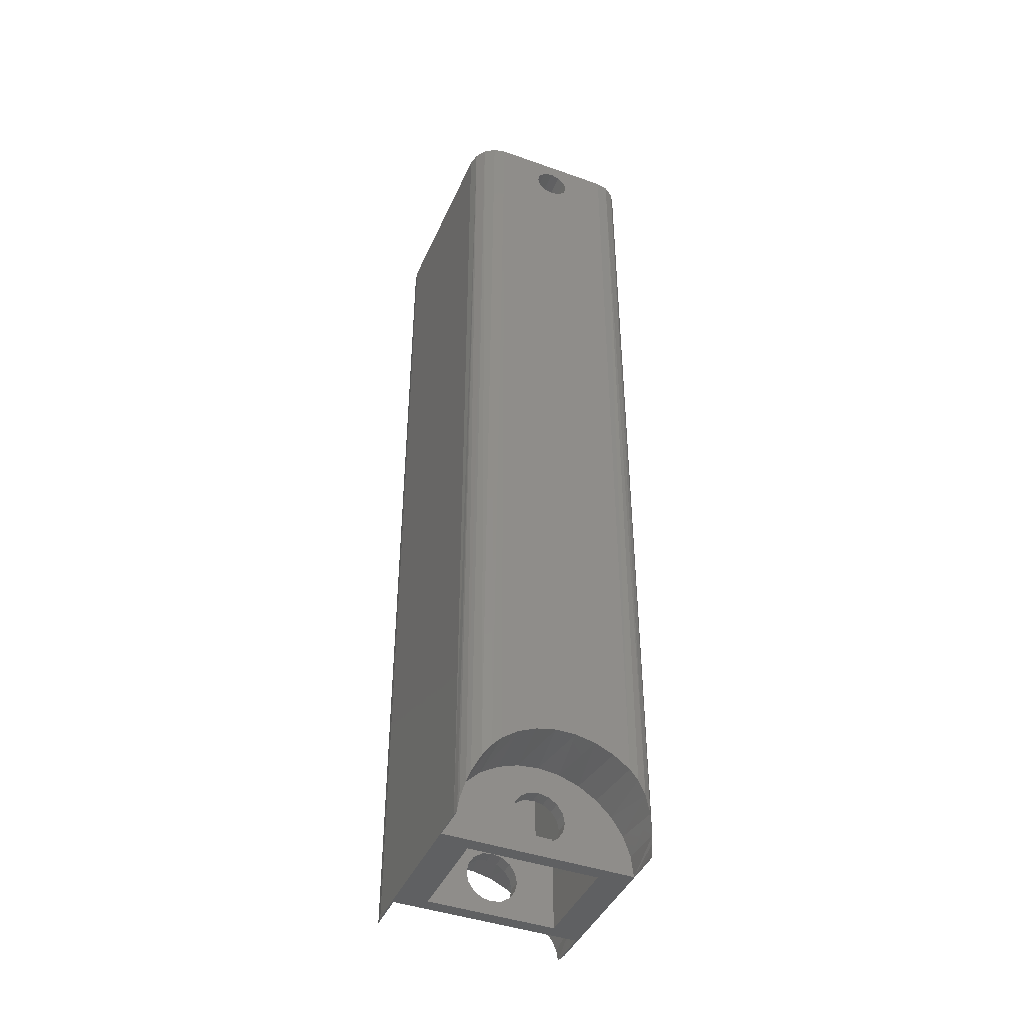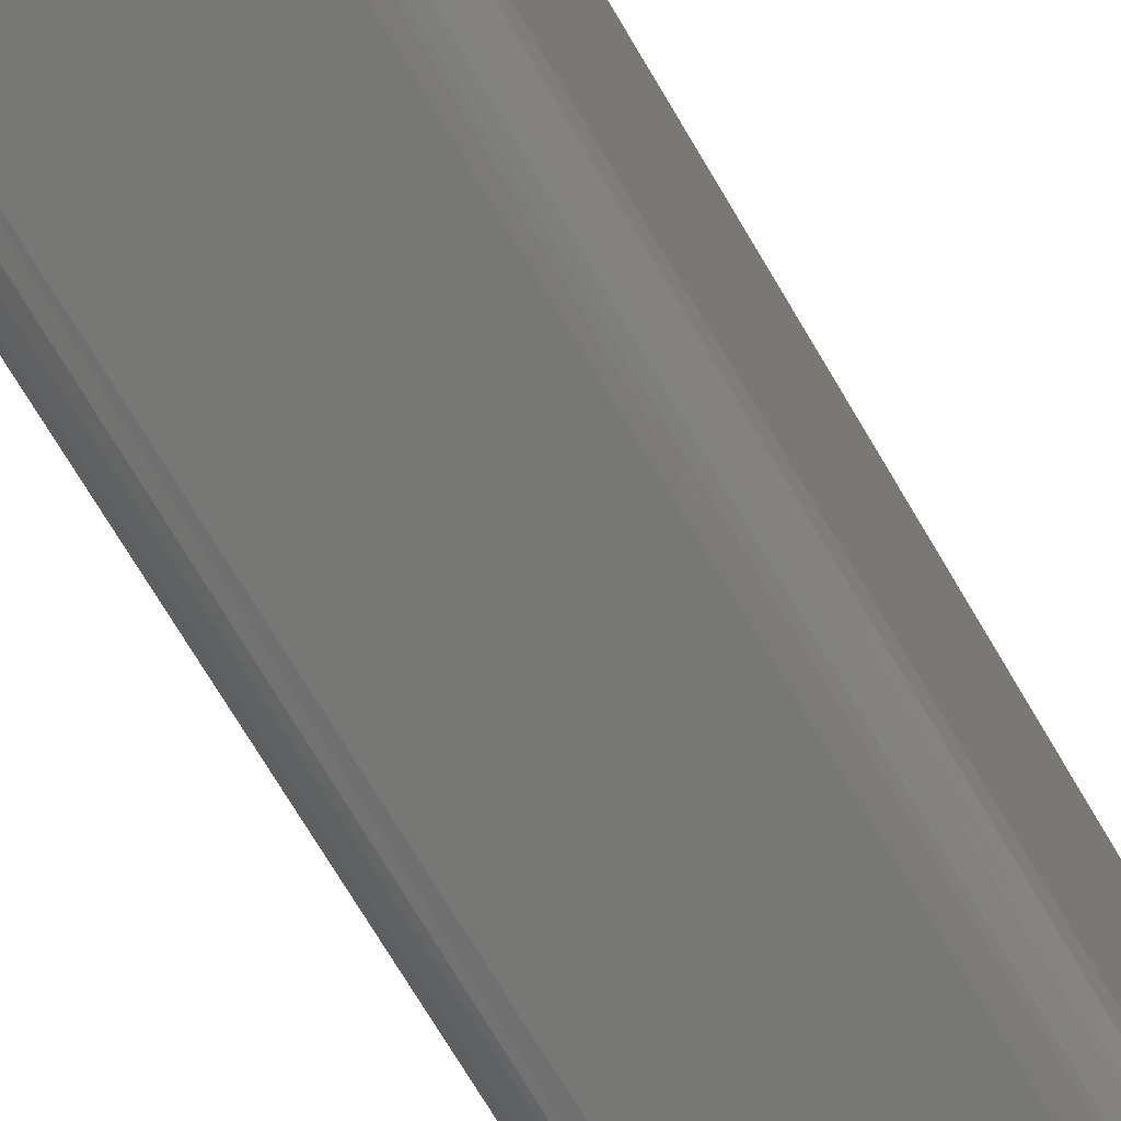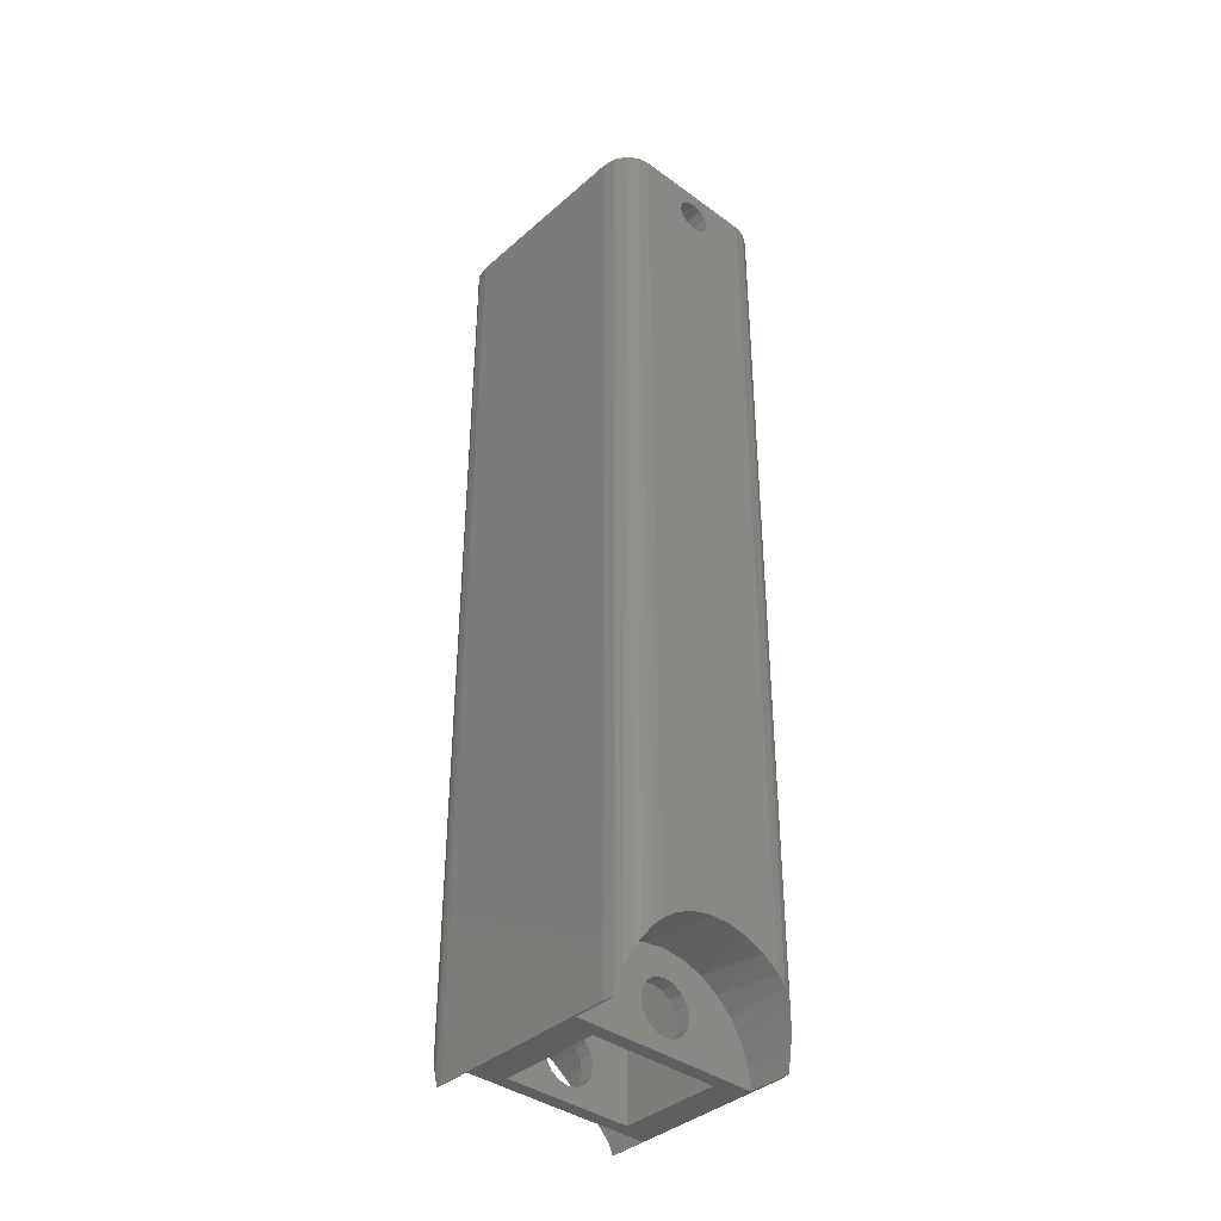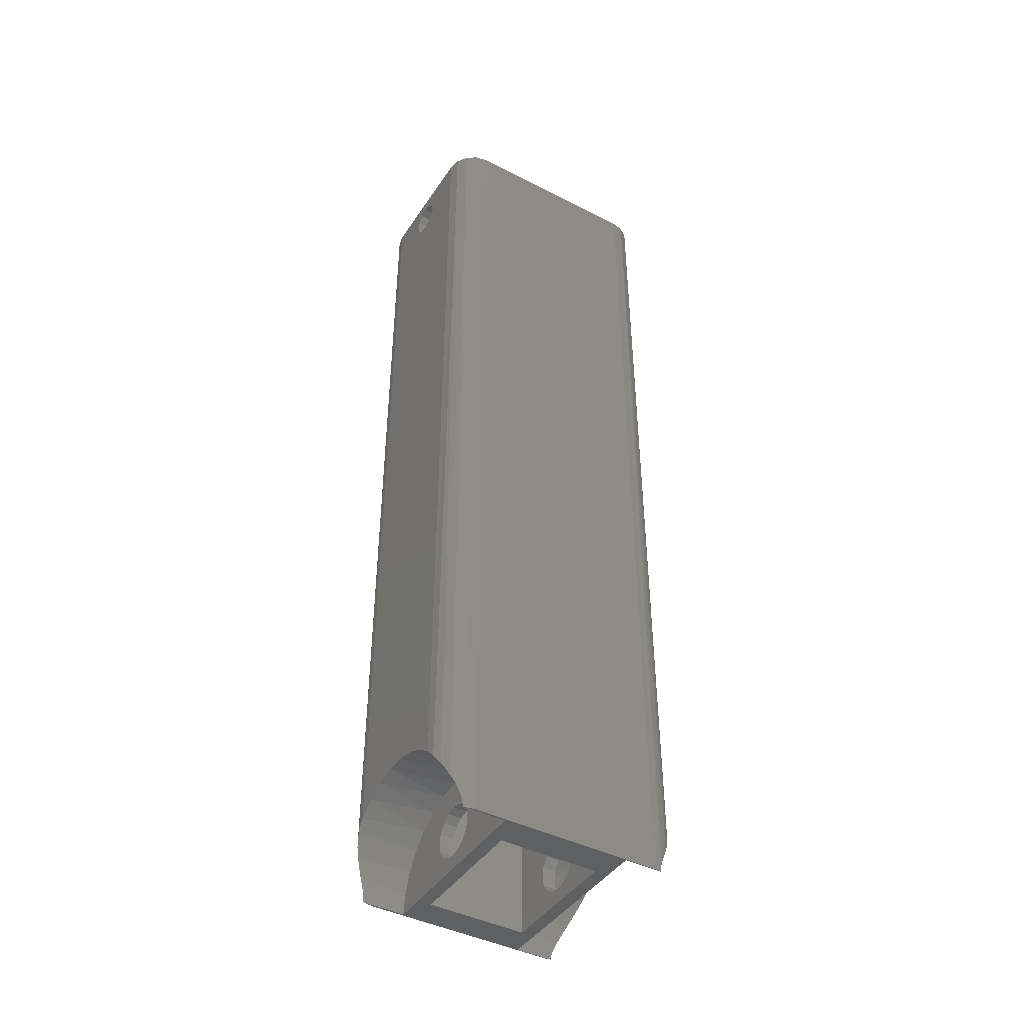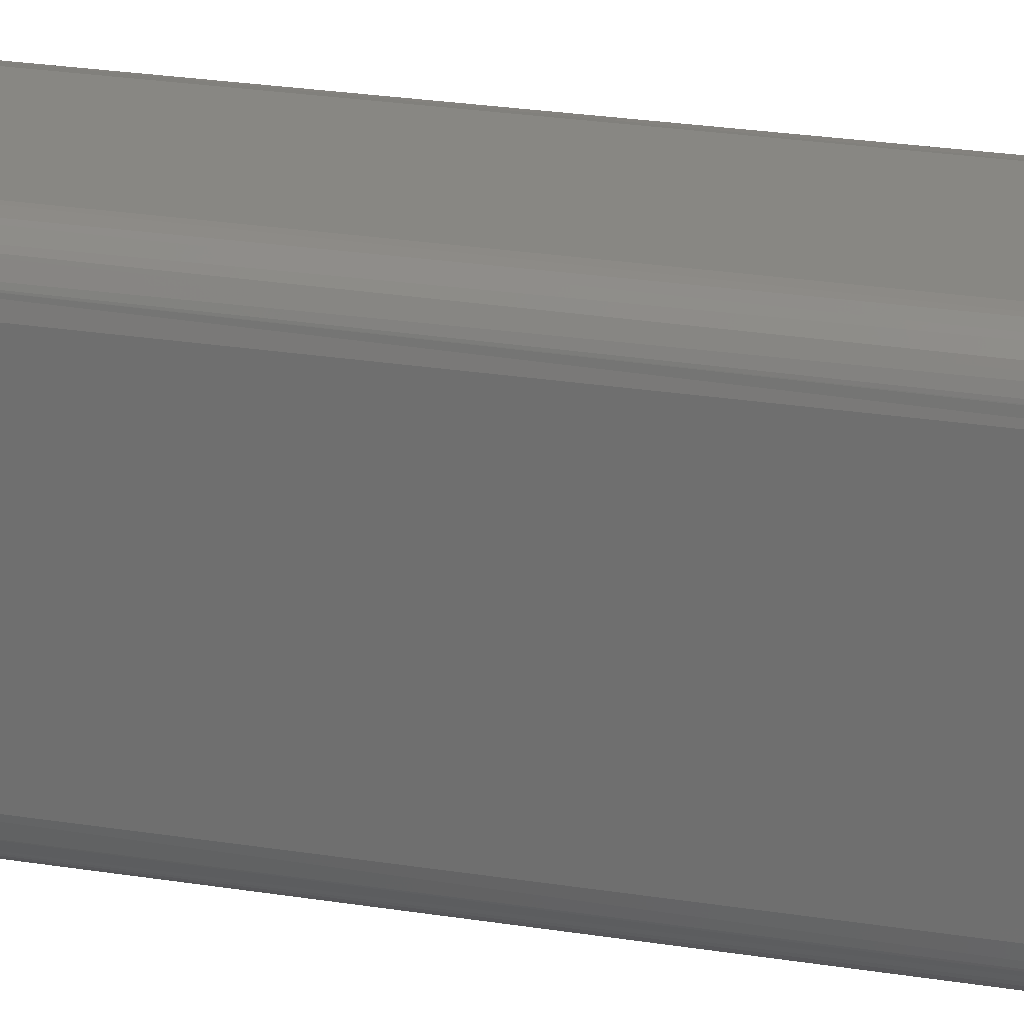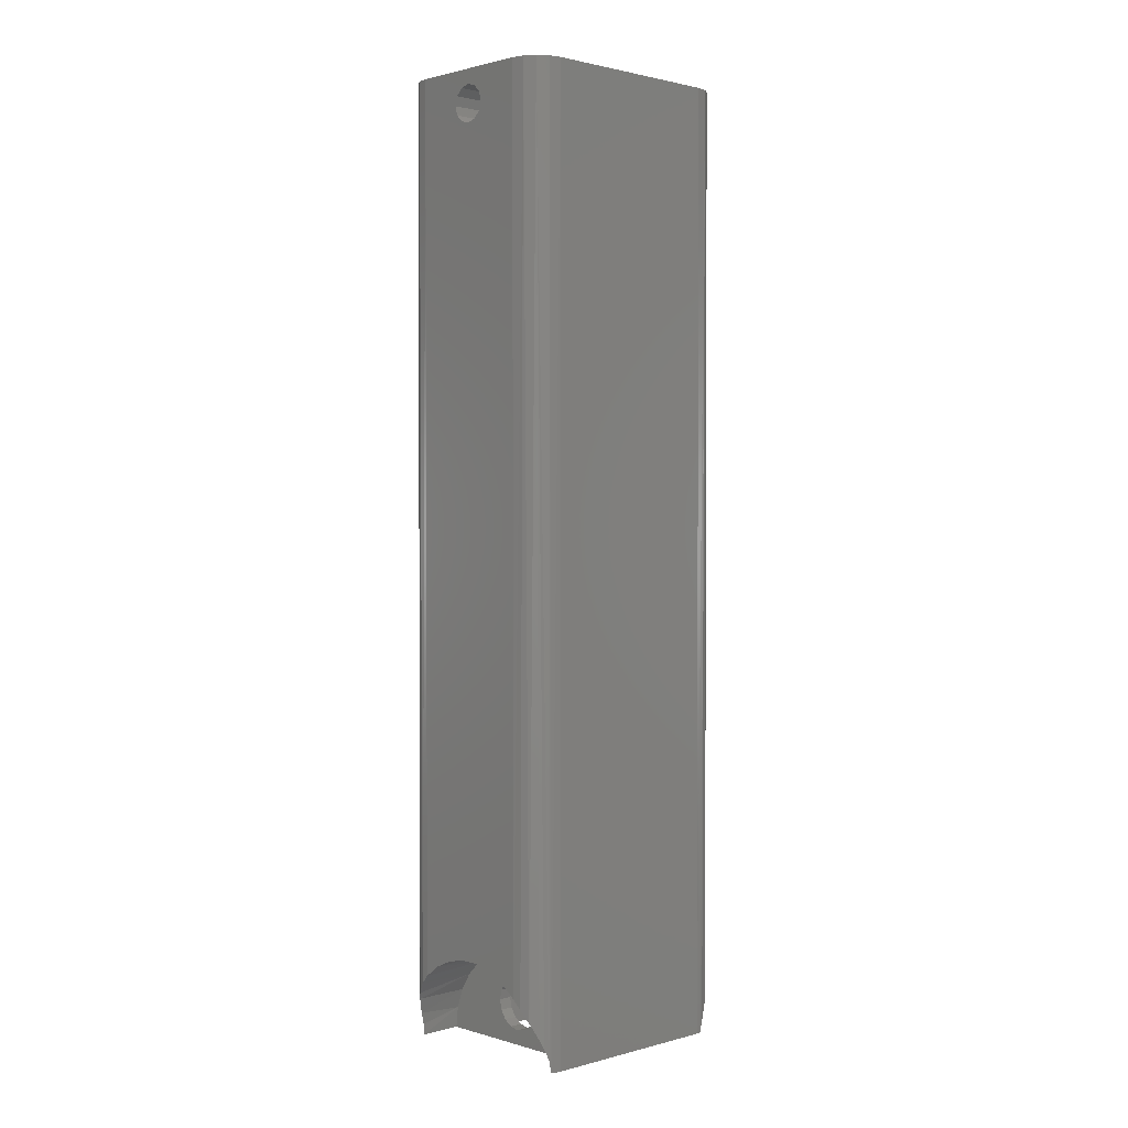
<metadata>
{"format":"stl","ext":"stl","renderer":"f3d","projection":"perspective","resolution":1024,"background":"white","views":[{"elev":-42.8,"azim":157.2,"up":"+Z"},{"elev":-69.3,"azim":-149.8,"up":"+Y"},{"elev":-38.6,"azim":-42.5,"up":"+Z"},{"elev":-43.1,"azim":58.9,"up":"+Z"},{"elev":24.7,"azim":104.8,"up":"+Y"},{"elev":1.6,"azim":46.3,"up":"+Z"}]}
</metadata>
<code>
# stl→obj: 226 verts, 466 faces
v 0 -40 283.8
v -3.136 -40 29.26
v 3.136 -40 29.26
v 9.264 -40 27.93
v 14.97 -40 25.33
v -9.264 -40 27.93
v -14.97 -40 25.33
v 20 -40 300
v -20 -40 300
v 0 -40 295.4
v 2.894 -40 294.6
v 5.013 -40 292.5
v 5.789 -40 289.6
v 20 -40 21.58
v 5.013 -40 286.7
v 2.894 -40 284.6
v -20 -40 21.58
v -2.894 -40 284.6
v -5.013 -40 286.7
v -5.789 -40 289.6
v -5.013 -40 292.5
v -2.894 -40 294.6
v 1.063e-15 40 283.8
v 3.126 40 29.64
v -3.126 40 29.64
v -9.241 40 28.33
v -14.95 40 25.78
v 9.241 40 28.33
v 14.95 40 25.78
v -20 40 300
v 20 40 300
v 4.787e-15 40 295.4
v -2.894 40 294.6
v -5.013 40 292.5
v -5.789 40 289.6
v -20 40 22.1
v -5.013 40 286.7
v -2.894 40 284.6
v 20 40 22.1
v 2.894 40 284.6
v 5.013 40 286.7
v 5.789 40 289.6
v 5.013 40 292.5
v 2.894 40 294.6
v 20.52 29.25 31
v 20.52 29.25 300
v 2.894 29.25 284.6
v 0 29.25 283.8
v -2.894 29.25 284.6
v -20.52 29.25 31
v -20.52 29.25 300
v -5.013 29.25 286.7
v -5.789 29.25 289.6
v -5.013 29.25 292.5
v -2.894 29.25 294.6
v 0 29.25 295.4
v 2.894 29.25 294.6
v 5.013 29.25 292.5
v 5.789 29.25 289.6
v 5.013 29.25 286.7
v -20.52 -29.25 31
v -20.52 -29.25 300
v -2.894 -29.25 284.6
v 0 -29.25 283.8
v 2.894 -29.25 284.6
v 20.52 -29.25 31
v 20.52 -29.25 300
v 5.013 -29.25 286.7
v 5.789 -29.25 289.6
v 5.013 -29.25 292.5
v 2.894 -29.25 294.6
v 0 -29.25 295.4
v -2.894 -29.25 294.6
v -5.013 -29.25 292.5
v -5.789 -29.25 289.6
v -5.013 -29.25 286.7
v -7.105e-15 -15.75 4.578
v 3.151 -20 5.205
v 3.151 -15.75 5.205
v 5.822 -20 6.99
v 5.822 -15.75 6.99
v 7.607 -20 9.661
v 7.607 -15.75 9.661
v 8.234 -20 12.81
v 8.234 -15.75 12.81
v -8.826e-15 -20 4.578
v -3.151 -15.75 5.205
v -3.151 -20 5.205
v -5.822 -15.75 6.99
v -5.822 -20 6.99
v -7.607 -15.75 9.661
v -7.607 -20 9.661
v -8.234 -15.75 12.81
v -8.234 -20 12.81
v -5.801e-15 20 4.578
v 3.151 15.75 5.205
v 3.151 20 5.205
v 5.822 15.75 6.99
v 5.822 20 6.99
v 7.607 15.75 9.661
v 7.607 20 9.661
v 8.234 15.75 12.81
v 8.234 20 12.81
v 0 15.75 4.578
v -3.151 20 5.205
v -3.151 15.75 5.205
v -5.822 20 6.99
v -5.822 15.75 6.99
v -7.607 20 9.661
v -7.607 15.75 9.661
v -8.234 20 12.81
v -8.234 15.75 12.81
v 0 -15.75 21.05
v -3.151 -20 20.42
v -3.151 -15.75 20.42
v -5.822 -20 18.63
v -5.822 -15.75 18.63
v -7.607 -20 15.96
v -7.607 -15.75 15.96
v 5.042e-16 -20 21.05
v 3.151 -15.75 20.42
v 3.151 -20 20.42
v 5.822 -15.75 18.63
v 5.822 -20 18.63
v 7.607 -15.75 15.96
v 7.607 -20 15.96
v 1.324e-15 20 21.05
v -3.151 15.75 20.42
v -3.151 20 20.42
v -5.822 15.75 18.63
v -5.822 20 18.63
v -7.607 15.75 15.96
v -7.607 20 15.96
v 0 15.75 21.05
v 3.151 20 20.42
v 3.151 15.75 20.42
v 5.822 20 18.63
v 5.822 15.75 18.63
v 7.607 20 15.96
v 7.607 15.75 15.96
v -29.8 31.97 2.22e-16
v -29.8 20 0
v -30 30 0
v 29.8 31.97 1.689e-14
v 30 30 0
v 29.8 20 0
v 29.42 -20 0
v -29.42 -20 0
v -20.27 -15.75 0
v 20.27 -15.75 0
v 20.27 15.75 0
v 30 -30 0
v 29.42 -33.34 4.441e-16
v -29.42 -33.34 -9.464e-15
v -30 -30 0
v -20.27 15.75 0
v 20.27 -15.75 31
v -20.27 -15.75 31
v -20.27 15.75 31
v 20.27 15.75 31
v -30 30 300
v -30 -30 300
v -23.83 39.24 300
v -27.07 37.07 300
v -29.24 33.83 300
v 23.83 -39.24 300
v 27.07 -37.07 300
v 29.24 -33.83 300
v 30 -30 300
v 30 30 300
v -29.24 -33.83 300
v -27.07 -37.07 300
v -23.83 -39.24 300
v 23.83 39.24 300
v 27.07 37.07 300
v 29.24 33.83 300
v 29.06 20 6.632
v 28.55 35.18 8.544
v 29.57 32.9 3.732
v 23.3 20 18.58
v 25.37 38.43 15.64
v 26.85 20 12.93
v 22.73 39.62 19.27
v 12.93 20 26.85
v 18.58 20 23.3
v 6.632 20 29.06
v -1.825e-15 20 29.8
v -6.632 20 29.06
v -12.93 20 26.85
v -18.58 20 23.3
v -26.85 20 12.93
v -25.37 38.43 15.64
v -23.3 20 18.58
v -27.66 36.42 11.09
v -29.06 20 6.632
v -29.24 33.83 5.79
v -29.77 32.15 1.515
v -29.57 32.9 3.732
v 29.77 32.15 1.515
v 27.66 36.42 11.09
v -22.73 39.62 19.27
v -12.77 -20 26.51
v -18.35 -20 23.01
v -6.548 -20 28.69
v 1.802e-15 -20 29.42
v 6.548 -20 28.69
v 12.77 -20 26.51
v 18.35 -20 23.01
v 26.51 -20 12.77
v 25.33 -38.46 14.98
v 23.01 -20 18.35
v -28.49 -35.28 7.357
v -29.21 -33.9 3.548
v -28.69 -20 6.548
v -22.71 -39.62 18.71
v -25.33 -38.46 14.98
v -23.01 -20 18.35
v -26.55 -37.56 12.69
v -26.51 -20 12.77
v 22.71 -39.62 18.71
v 27.61 -36.49 10.17
v 28.69 -20 6.548
v 28.49 -35.28 7.357
v 29.21 -33.9 3.548
v 0 20 0
v 0 -20 0
f 1 2 3
f 1 4 5
f 1 3 4
f 6 1 7
f 2 1 6
f 8 9 10
f 8 10 11
f 8 11 12
f 8 12 13
f 8 13 14
f 14 13 15
f 14 15 16
f 14 16 1
f 14 1 5
f 17 7 1
f 17 1 18
f 17 18 19
f 17 19 20
f 9 17 20
f 9 20 21
f 9 21 22
f 9 22 10
f 23 24 25
f 23 26 27
f 23 25 26
f 28 23 29
f 24 23 28
f 30 31 32
f 30 32 33
f 30 33 34
f 30 34 35
f 30 35 36
f 36 35 37
f 36 37 38
f 36 38 23
f 36 23 27
f 39 29 23
f 39 23 40
f 39 40 41
f 39 41 42
f 31 39 42
f 31 42 43
f 31 43 44
f 31 44 32
f 45 46 47
f 45 47 48
f 45 48 49
f 45 49 50
f 51 50 49
f 51 49 52
f 51 52 53
f 51 53 54
f 51 54 55
f 51 55 56
f 51 56 46
f 46 56 57
f 46 57 58
f 46 58 59
f 46 59 60
f 46 60 47
f 61 62 63
f 61 63 64
f 61 64 65
f 61 65 66
f 67 66 65
f 67 65 68
f 67 68 69
f 67 69 70
f 67 70 71
f 67 71 72
f 67 72 62
f 62 72 73
f 62 73 74
f 62 74 75
f 62 75 76
f 62 76 63
f 56 44 57
f 57 44 43
f 57 43 58
f 58 43 42
f 58 42 59
f 44 56 32
f 32 56 55
f 32 55 33
f 33 55 54
f 33 54 34
f 34 54 53
f 34 53 35
f 10 71 11
f 11 71 70
f 11 70 12
f 12 70 69
f 12 69 13
f 71 10 72
f 72 10 22
f 72 22 73
f 73 22 21
f 73 21 74
f 74 21 20
f 74 20 75
f 48 38 49
f 49 38 37
f 49 37 52
f 52 37 35
f 52 35 53
f 38 48 23
f 23 48 47
f 23 47 40
f 40 47 60
f 40 60 41
f 41 60 59
f 41 59 42
f 1 63 18
f 18 63 76
f 18 76 19
f 19 76 75
f 19 75 20
f 63 1 64
f 64 1 16
f 64 16 65
f 65 16 15
f 65 15 68
f 68 15 13
f 68 13 69
f 77 78 79
f 79 78 80
f 79 80 81
f 81 80 82
f 81 82 83
f 83 82 84
f 83 84 85
f 78 77 86
f 86 77 87
f 86 87 88
f 88 87 89
f 88 89 90
f 90 89 91
f 90 91 92
f 92 91 93
f 92 93 94
f 95 96 97
f 97 96 98
f 97 98 99
f 99 98 100
f 99 100 101
f 101 100 102
f 101 102 103
f 96 95 104
f 104 95 105
f 104 105 106
f 106 105 107
f 106 107 108
f 108 107 109
f 108 109 110
f 110 109 111
f 110 111 112
f 113 114 115
f 115 114 116
f 115 116 117
f 117 116 118
f 117 118 119
f 119 118 94
f 119 94 93
f 114 113 120
f 120 113 121
f 120 121 122
f 122 121 123
f 122 123 124
f 124 123 125
f 124 125 126
f 126 125 85
f 126 85 84
f 127 128 129
f 129 128 130
f 129 130 131
f 131 130 132
f 131 132 133
f 133 132 112
f 133 112 111
f 128 127 134
f 134 127 135
f 134 135 136
f 136 135 137
f 136 137 138
f 138 137 139
f 138 139 140
f 140 139 103
f 140 103 102
f 141 142 143
f 144 145 146
f 147 148 149
f 147 149 150
f 147 150 151
f 147 151 146
f 147 146 145
f 147 145 152
f 147 152 153
f 148 154 155
f 148 155 143
f 148 143 142
f 148 142 156
f 148 156 149
f 146 151 142
f 142 151 156
f 66 157 61
f 61 157 158
f 61 158 50
f 50 158 159
f 50 159 45
f 45 159 160
f 45 160 66
f 66 160 157
f 158 157 113
f 158 113 115
f 158 115 117
f 158 117 149
f 149 117 119
f 149 119 93
f 149 93 91
f 149 91 89
f 149 89 87
f 149 87 77
f 149 77 150
f 150 77 79
f 150 79 81
f 150 81 83
f 150 83 85
f 150 85 125
f 150 125 123
f 157 150 123
f 157 123 121
f 157 121 113
f 156 159 149
f 149 159 158
f 160 159 134
f 160 134 136
f 160 136 138
f 160 138 151
f 151 138 140
f 151 140 102
f 151 102 100
f 151 100 98
f 151 98 96
f 151 96 104
f 151 104 156
f 156 104 106
f 156 106 108
f 156 108 110
f 156 110 112
f 156 112 132
f 156 132 130
f 159 156 130
f 159 130 128
f 159 128 134
f 150 157 151
f 151 157 160
f 51 31 30
f 161 162 62
f 161 62 51
f 161 51 30
f 161 30 163
f 161 163 164
f 161 164 165
f 67 166 167
f 67 167 168
f 67 168 169
f 67 169 170
f 67 170 46
f 171 172 162
f 162 172 173
f 162 173 62
f 166 67 8
f 8 67 62
f 8 62 9
f 9 62 173
f 31 51 174
f 174 51 46
f 174 46 175
f 176 175 170
f 170 175 46
f 46 45 67
f 67 45 66
f 62 61 51
f 51 61 50
f 155 162 143
f 143 162 161
f 177 178 179
f 180 181 182
f 180 183 181
f 184 29 185
f 28 29 184
f 186 28 184
f 24 28 186
f 187 24 186
f 25 24 187
f 188 25 187
f 188 26 25
f 26 188 189
f 189 27 26
f 27 189 190
f 27 190 36
f 191 192 193
f 191 194 192
f 194 191 195
f 195 196 194
f 142 141 197
f 142 197 198
f 142 198 196
f 142 196 195
f 179 199 177
f 177 199 144
f 177 144 146
f 181 200 182
f 182 200 178
f 182 178 177
f 29 39 185
f 185 39 183
f 185 183 180
f 192 201 193
f 193 201 36
f 193 36 190
f 198 197 165
f 192 194 164
f 164 163 192
f 143 161 141
f 141 161 165
f 141 165 197
f 164 194 165
f 165 194 196
f 165 196 198
f 30 36 163
f 163 36 201
f 163 201 192
f 202 7 203
f 6 7 202
f 204 6 202
f 2 6 204
f 205 2 204
f 3 2 205
f 206 3 205
f 206 4 3
f 4 206 207
f 207 5 4
f 5 207 208
f 5 208 14
f 209 210 211
f 212 213 214
f 214 213 154
f 214 154 148
f 215 216 217
f 217 216 218
f 217 218 219
f 219 218 212
f 219 212 214
f 7 17 203
f 203 17 215
f 203 215 217
f 210 220 211
f 211 220 14
f 211 14 208
f 210 209 221
f 221 209 222
f 221 222 223
f 223 222 224
f 224 222 147
f 224 147 153
f 17 9 215
f 215 9 173
f 215 173 216
f 216 173 218
f 218 173 172
f 218 172 212
f 212 172 213
f 213 172 171
f 213 171 154
f 162 155 171
f 171 155 154
f 145 170 152
f 152 170 169
f 174 175 181
f 178 176 179
f 199 179 176
f 39 31 183
f 183 31 174
f 183 174 181
f 176 178 175
f 175 178 200
f 175 200 181
f 170 145 176
f 176 145 144
f 176 144 199
f 167 166 210
f 167 210 221
f 167 221 223
f 167 223 224
f 167 224 168
f 152 169 153
f 153 169 168
f 153 168 224
f 8 14 166
f 166 14 220
f 166 220 210
f 103 139 182
f 180 182 139
f 180 139 137
f 180 137 135
f 180 135 127
f 180 127 185
f 177 99 101
f 177 101 103
f 177 103 182
f 127 129 193
f 127 193 190
f 127 190 189
f 127 189 188
f 127 188 187
f 127 187 186
f 127 186 184
f 127 184 185
f 99 177 97
f 97 177 146
f 97 146 95
f 95 146 225
f 95 225 105
f 105 225 142
f 105 142 107
f 107 142 195
f 107 195 109
f 133 191 131
f 131 191 193
f 131 193 129
f 109 195 111
f 111 195 191
f 111 191 133
f 214 90 92
f 217 219 118
f 217 118 116
f 217 116 114
f 217 114 120
f 217 120 203
f 120 122 211
f 120 211 208
f 120 208 207
f 120 207 206
f 120 206 205
f 120 205 204
f 120 204 202
f 120 202 203
f 214 92 219
f 219 92 94
f 219 94 118
f 90 214 88
f 88 214 148
f 88 148 86
f 86 148 226
f 86 226 78
f 78 226 147
f 78 147 80
f 80 147 222
f 80 222 82
f 126 209 124
f 124 209 211
f 124 211 122
f 82 222 84
f 84 222 209
f 84 209 126

</code>
